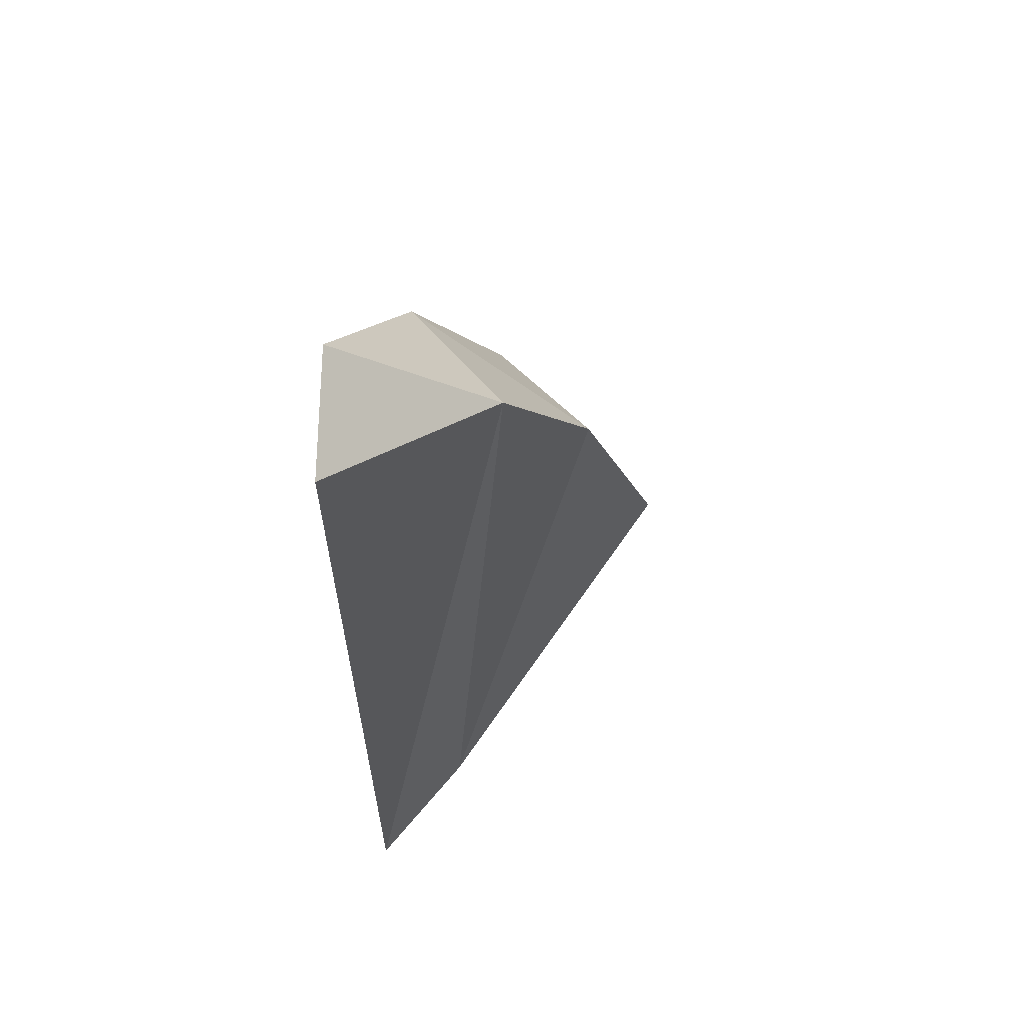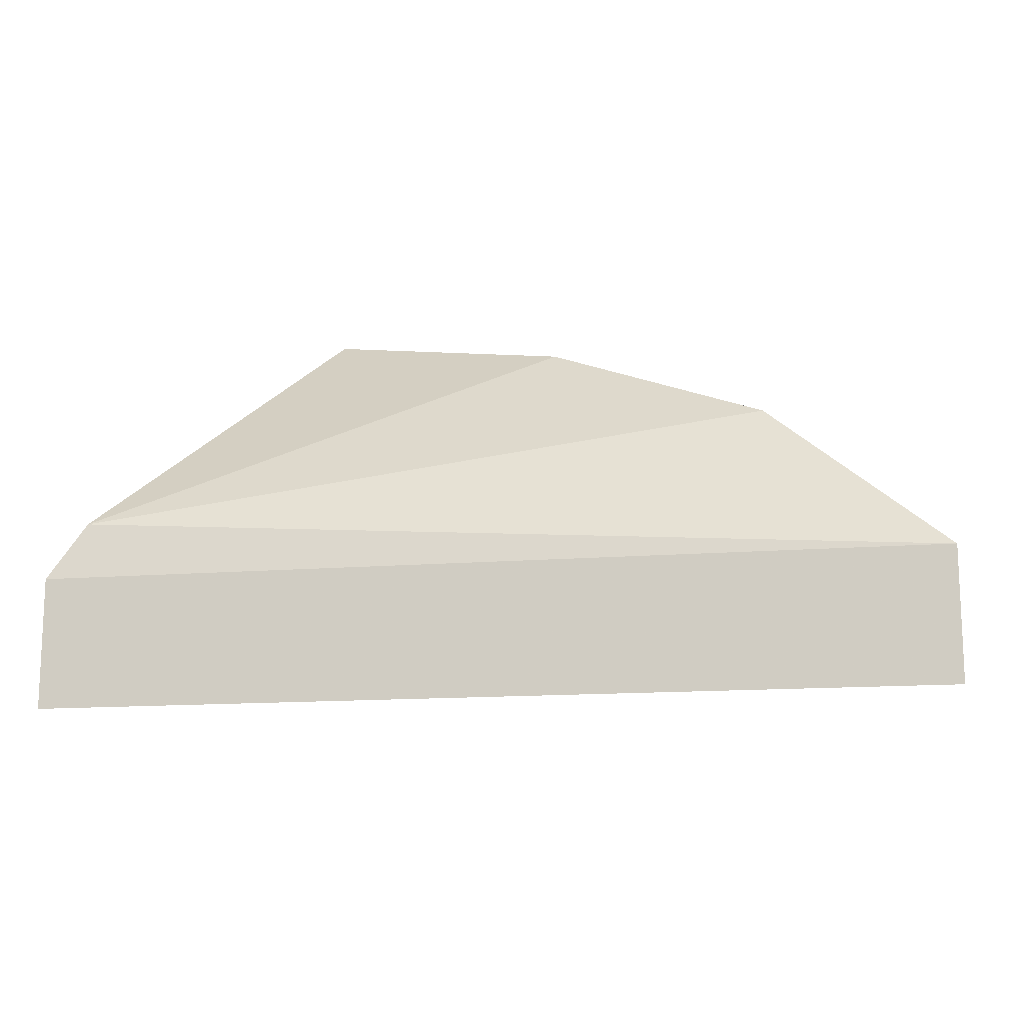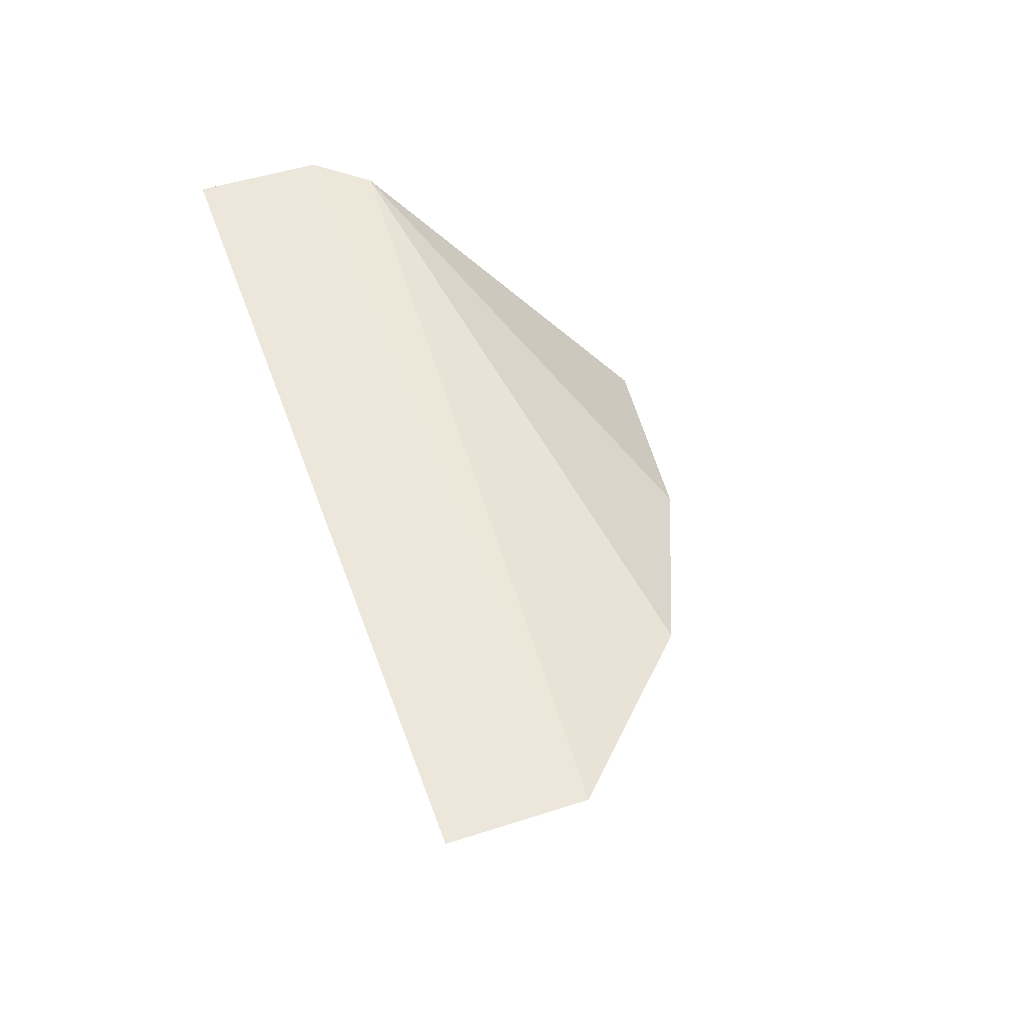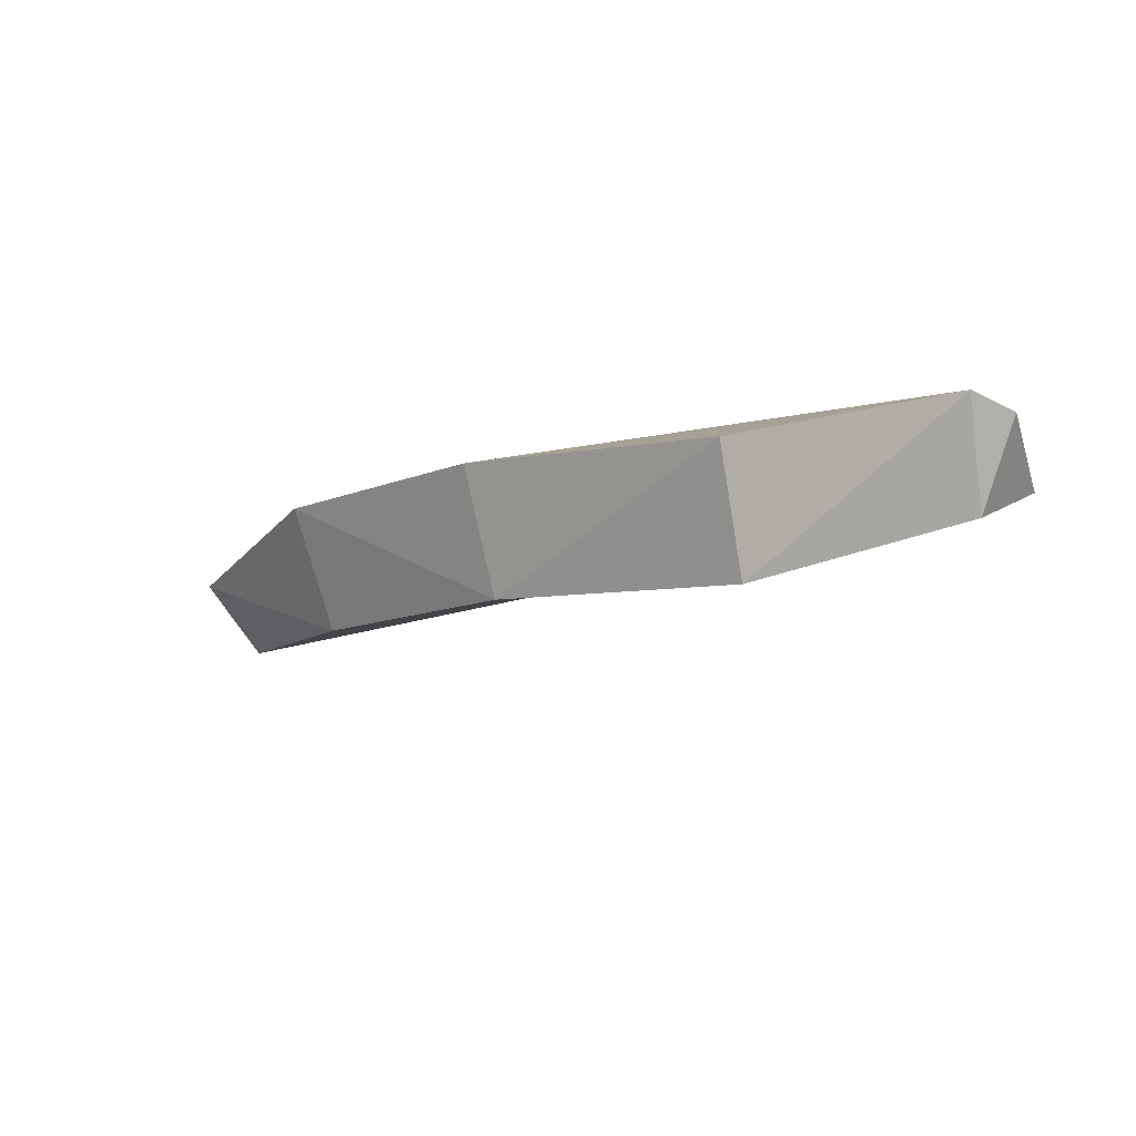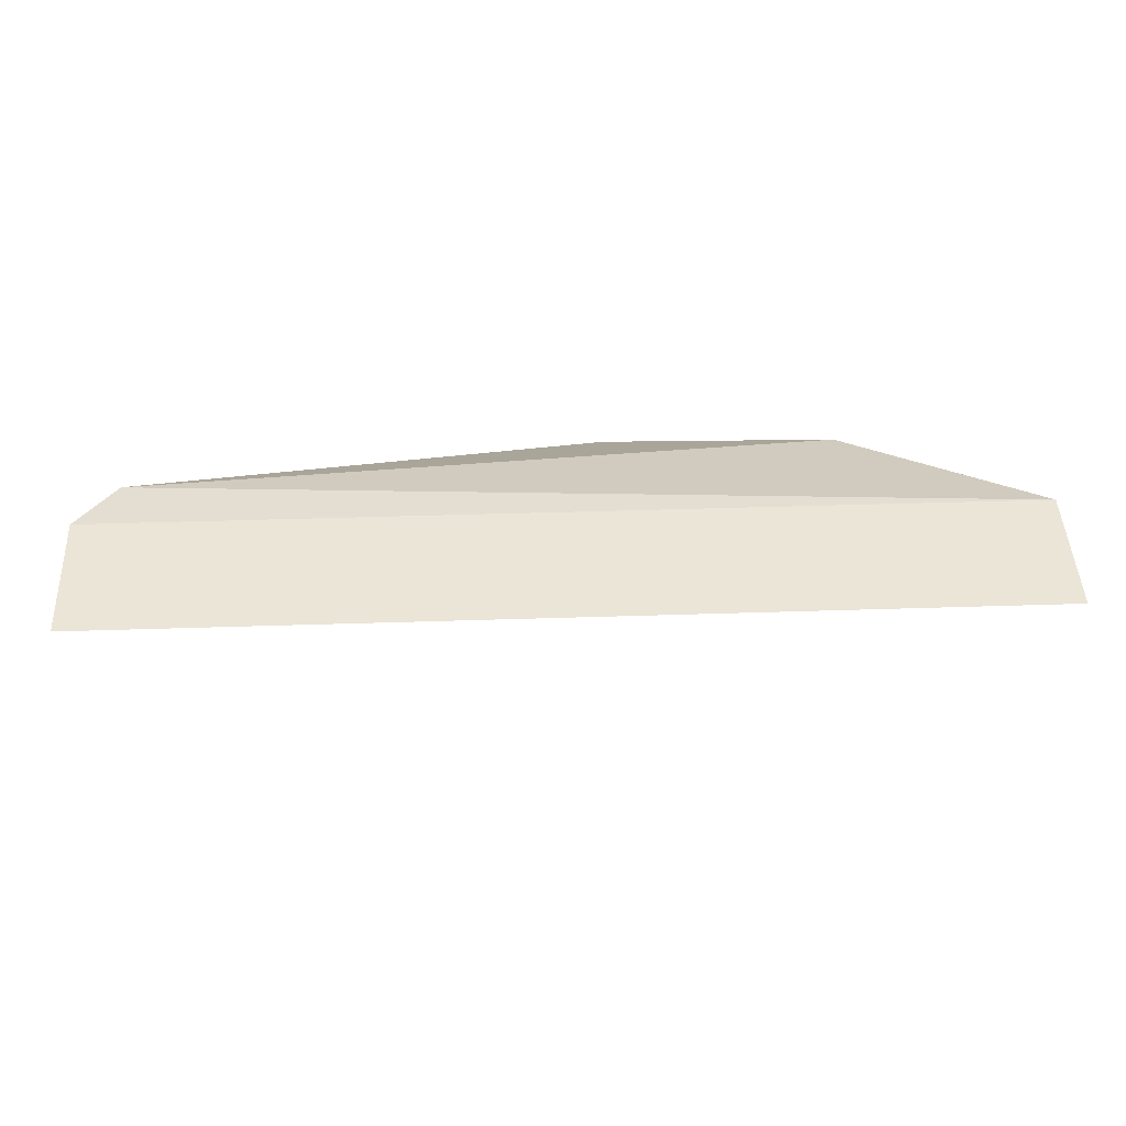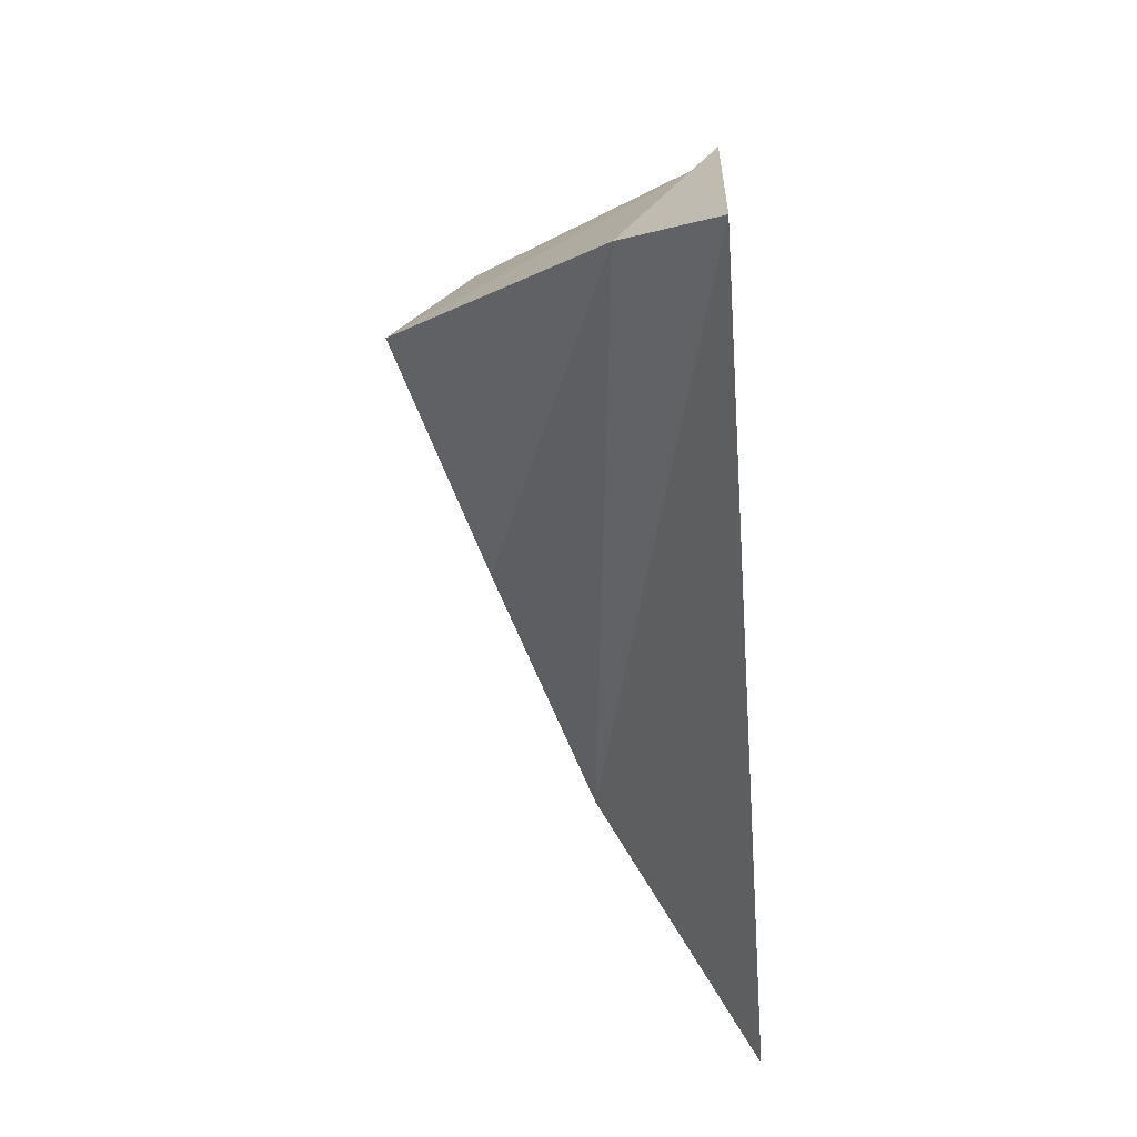
<metadata>
{"format":"obj","ext":"obj","renderer":"f3d","projection":"perspective","resolution":1024,"background":"white","views":[{"elev":-28.8,"azim":-89.3,"up":"+Z"},{"elev":-13.8,"azim":-169.2,"up":"+Z"},{"elev":50.3,"azim":-109.4,"up":"+Y"},{"elev":-38.8,"azim":18.0,"up":"+Y"},{"elev":45.4,"azim":177.5,"up":"+Y"},{"elev":-56.6,"azim":94.8,"up":"+Z"}]}
</metadata>
<code>
v 1.236 0.4436 0.1152
v 1.304 0.5208 0.02937
v 1.322 0.5515 -9.6e-07
v 1.015 0.5493 -9.6e-07
v 1.078 0.4993 0.06482
v 1.152 0.4697 0.09947
v 1.24 0.4723 0.1497
v 1.309 0.5482 0.06464
v 1.322 0.5515 0.045
v 1.015 0.5493 0.045
v 1.076 0.529 0.0985
v 1.152 0.5012 0.1316
f 2 8 1
f 3 9 2
f 4 10 9
f 5 11 10
f 6 12 11
f 1 7 6
f 1 6 2
f 2 5 3
f 3 5 4
f 5 2 6
f 12 8 11
f 10 8 9
f 10 11 8
f 8 12 7
f 8 7 1
f 9 8 2
f 4 9 3
f 5 10 4
f 6 11 5
f 7 12 6

</code>
